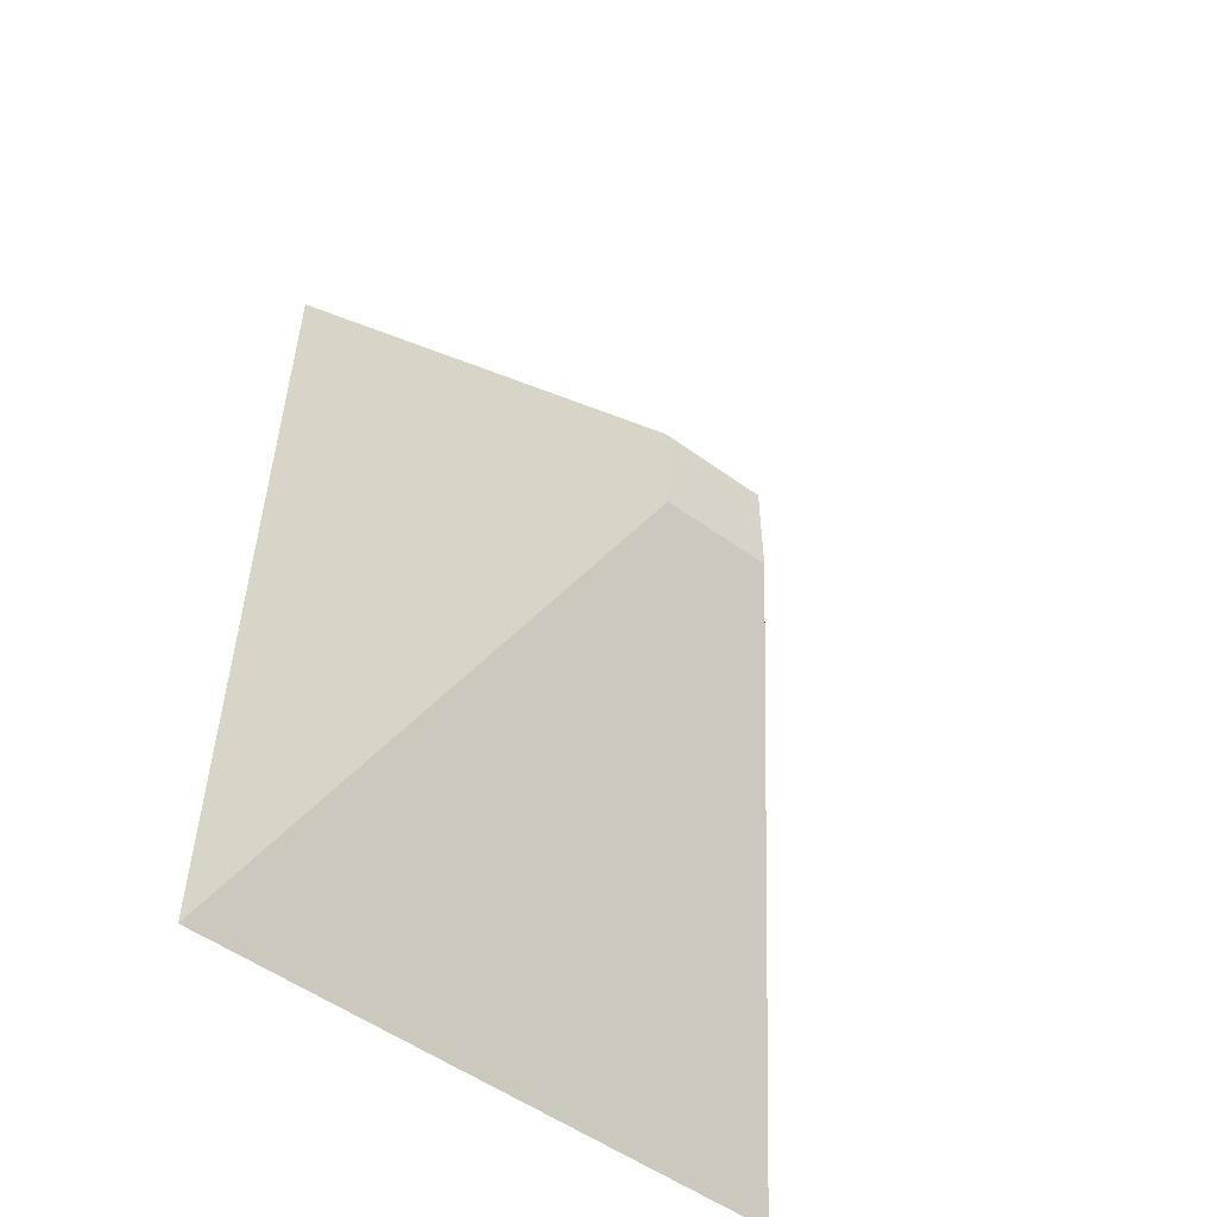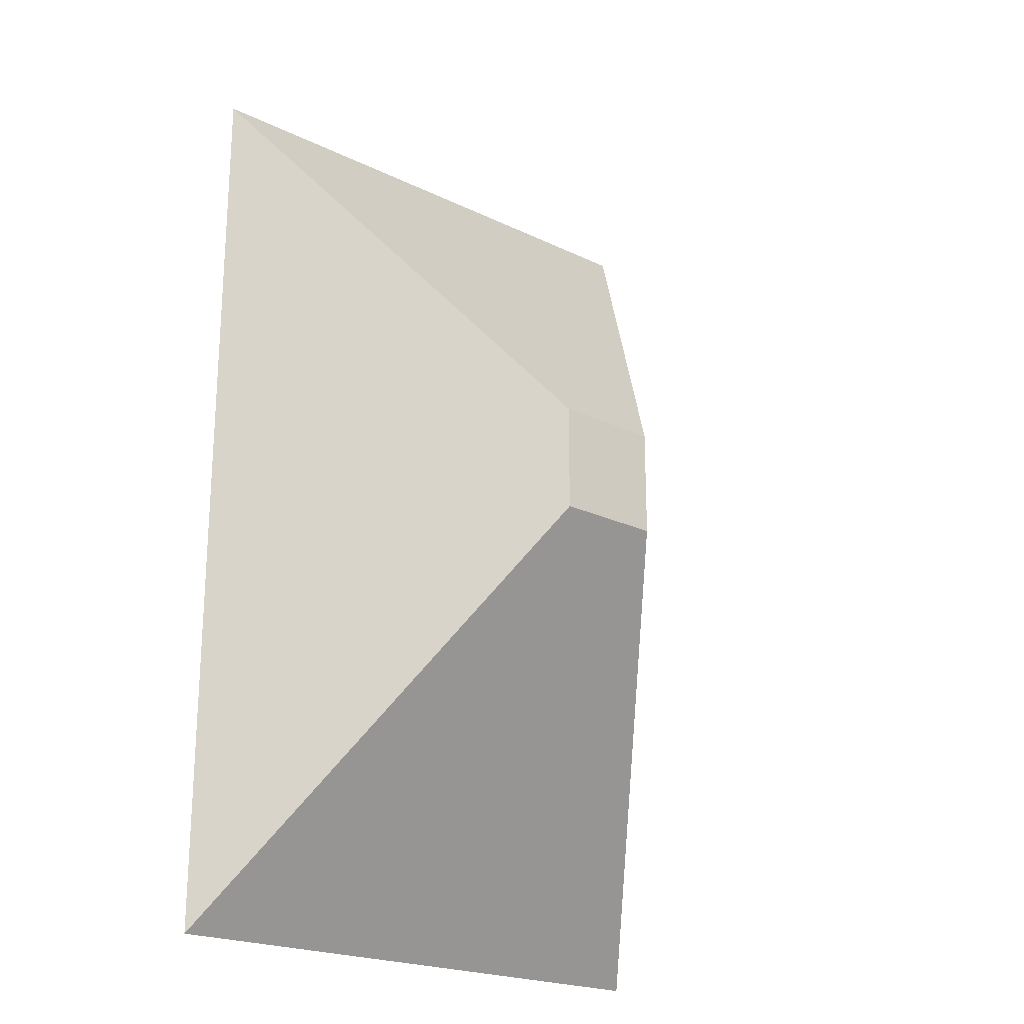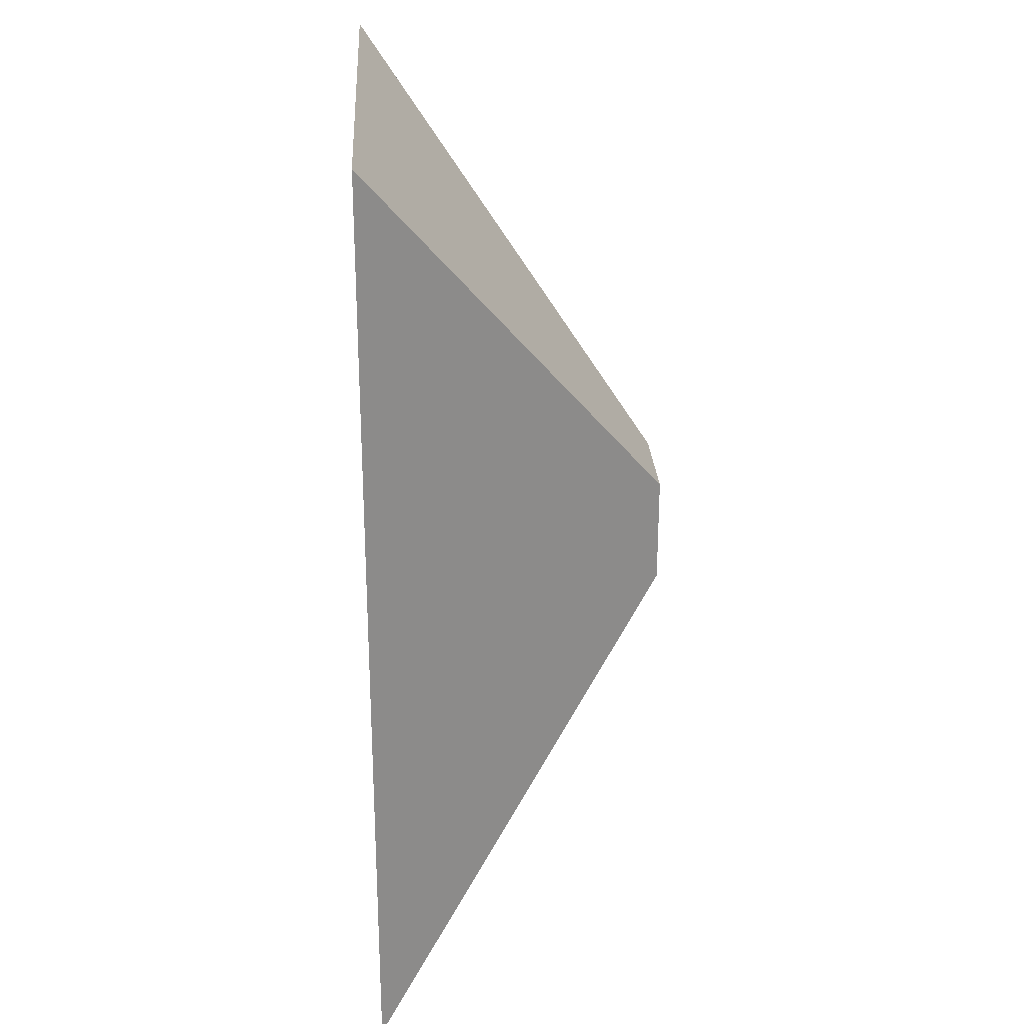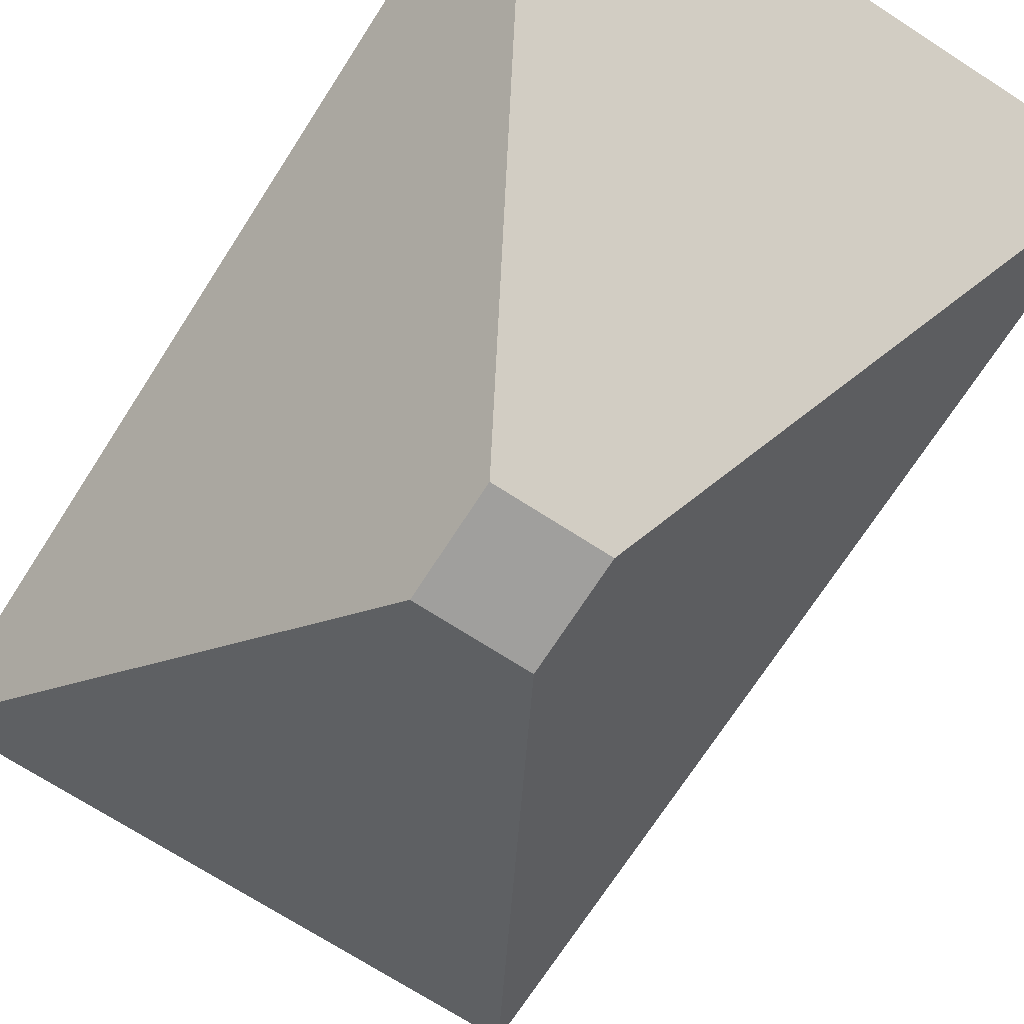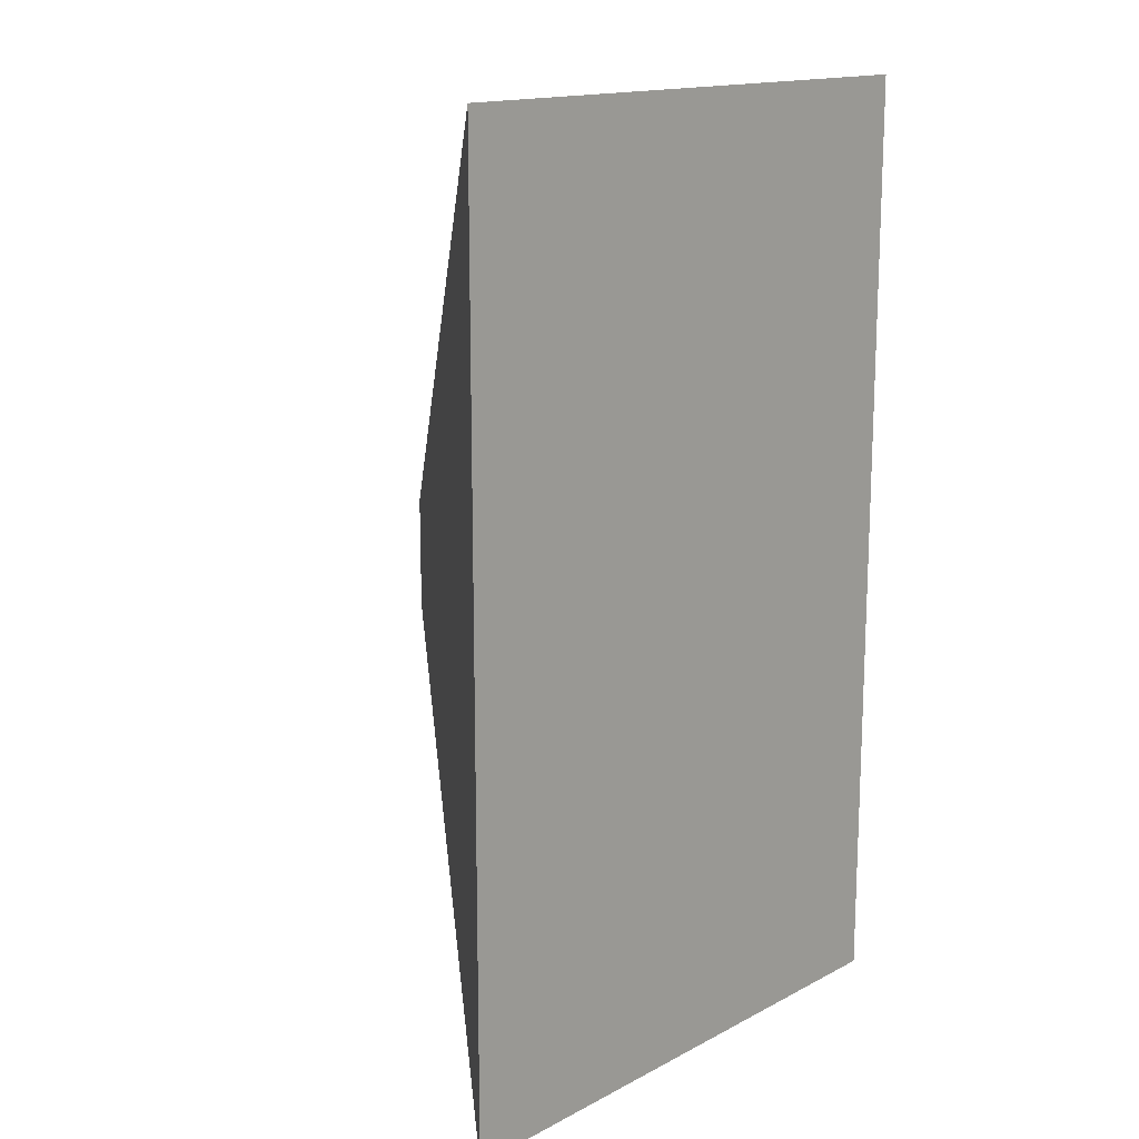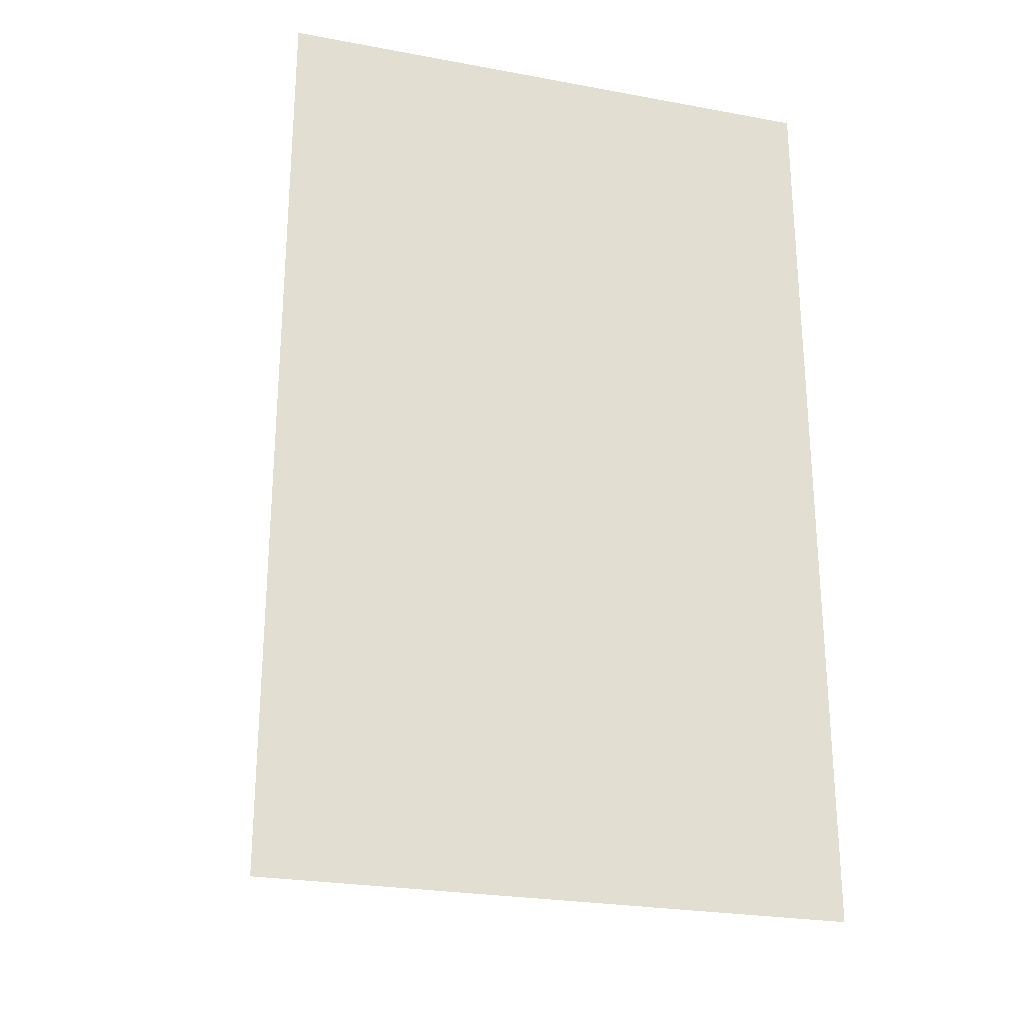
<metadata>
{"format":"obj","ext":"obj","renderer":"f3d","projection":"perspective","resolution":1024,"background":"white","views":[{"elev":-53.5,"azim":-37.7,"up":"+Z"},{"elev":-21.7,"azim":-40.4,"up":"+Z"},{"elev":25.7,"azim":-93.2,"up":"+Z"},{"elev":-71.4,"azim":-32.8,"up":"+Y"},{"elev":15.4,"azim":132.4,"up":"+Z"},{"elev":-25.7,"azim":163.6,"up":"+Z"}]}
</metadata>
<code>
o 立方体
v -0.8511 0.5624 0.8511
v -4.526 5.4 7.38
v -0.8511 0.5624 -0.8511
v -4.526 5.4 -7.38
v 0.8511 0.5624 0.8511
v 4.526 5.4 7.38
v 0.8511 0.5624 -0.8511
v 4.526 5.4 -7.38
f 2 3 1
f 4 7 3
f 8 5 7
f 6 1 5
f 7 1 3
f 2 4 3
f 4 8 7
f 8 6 5
f 6 2 1
f 7 5 1
f 4 6 8
f 4 2 6

</code>
